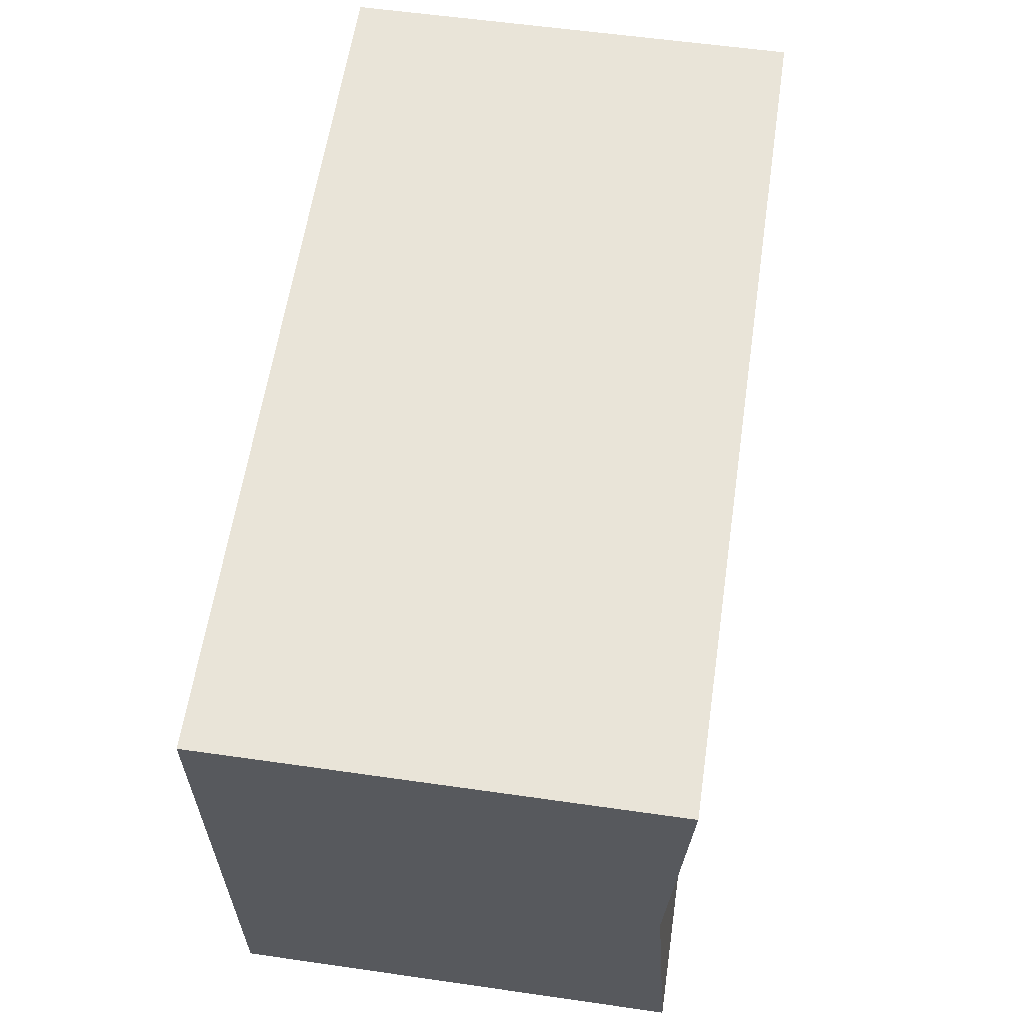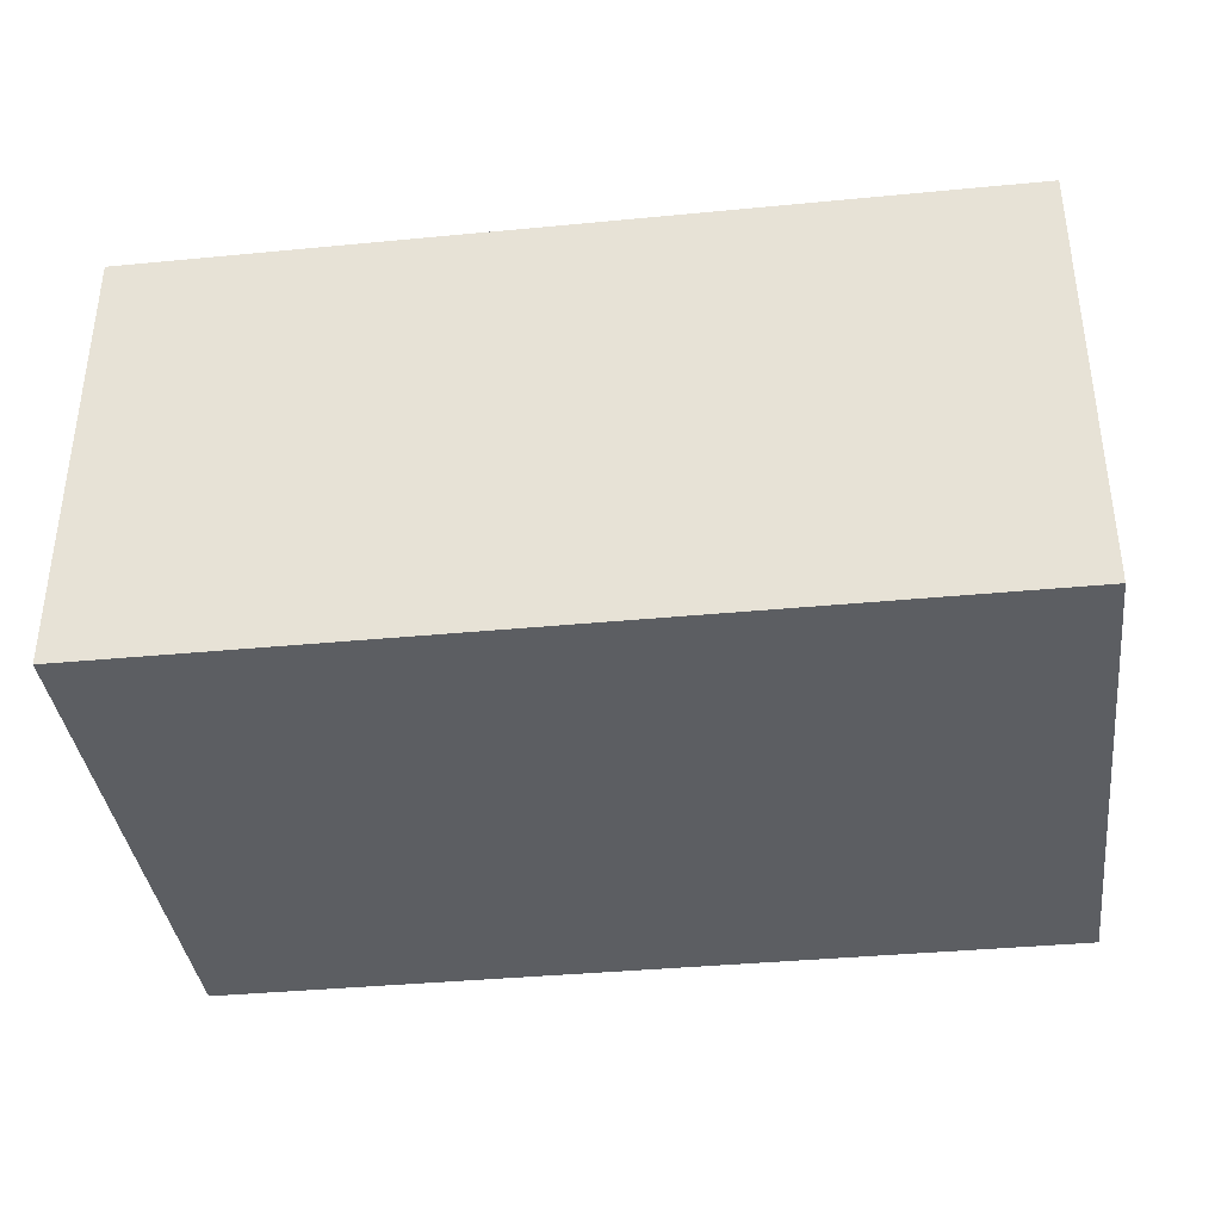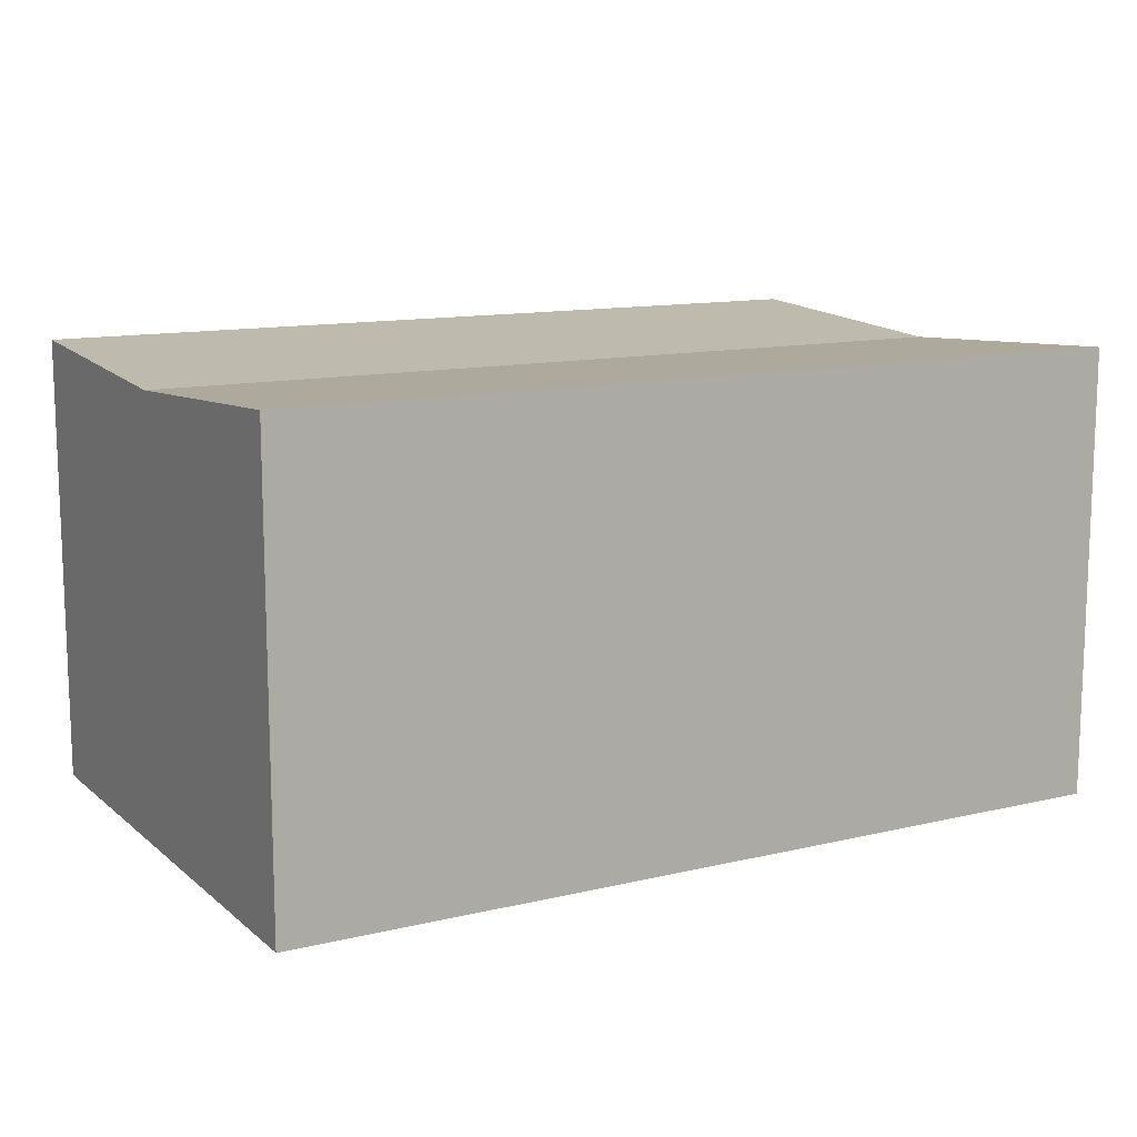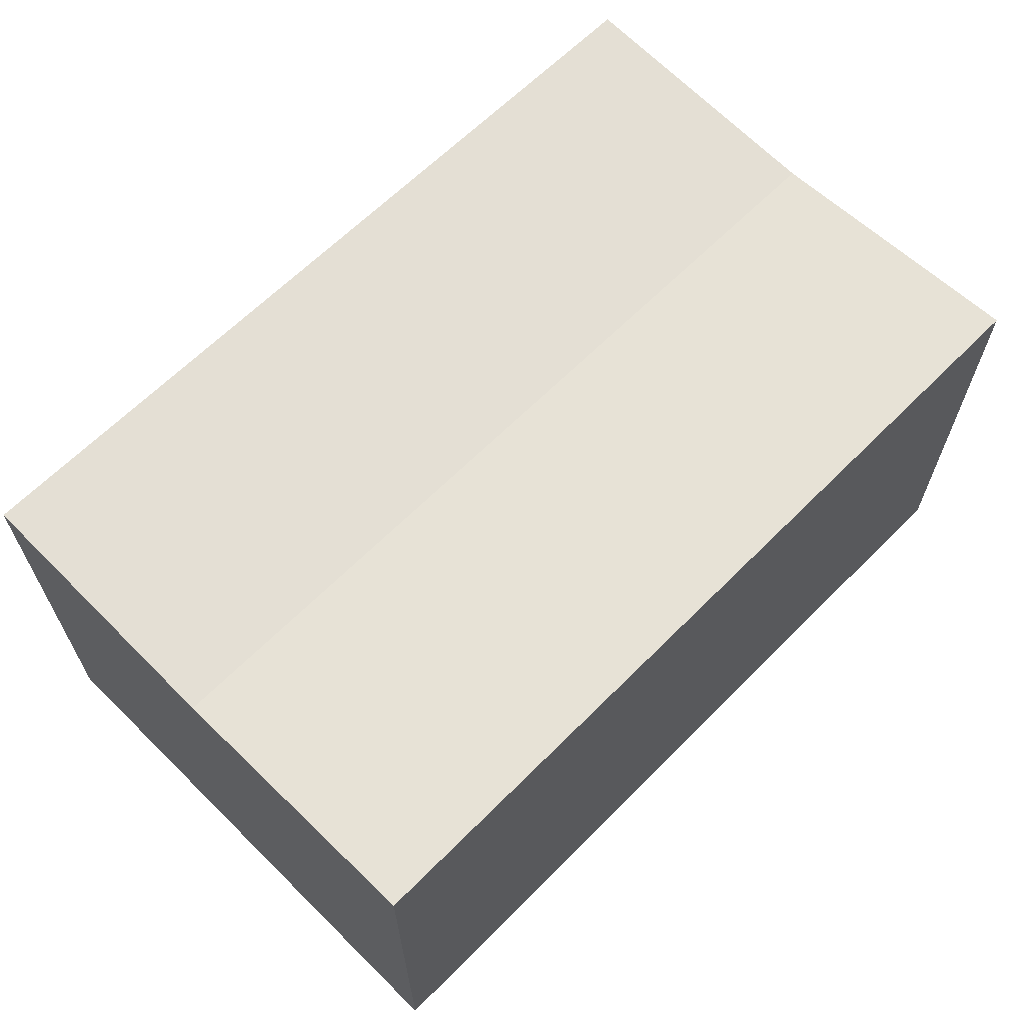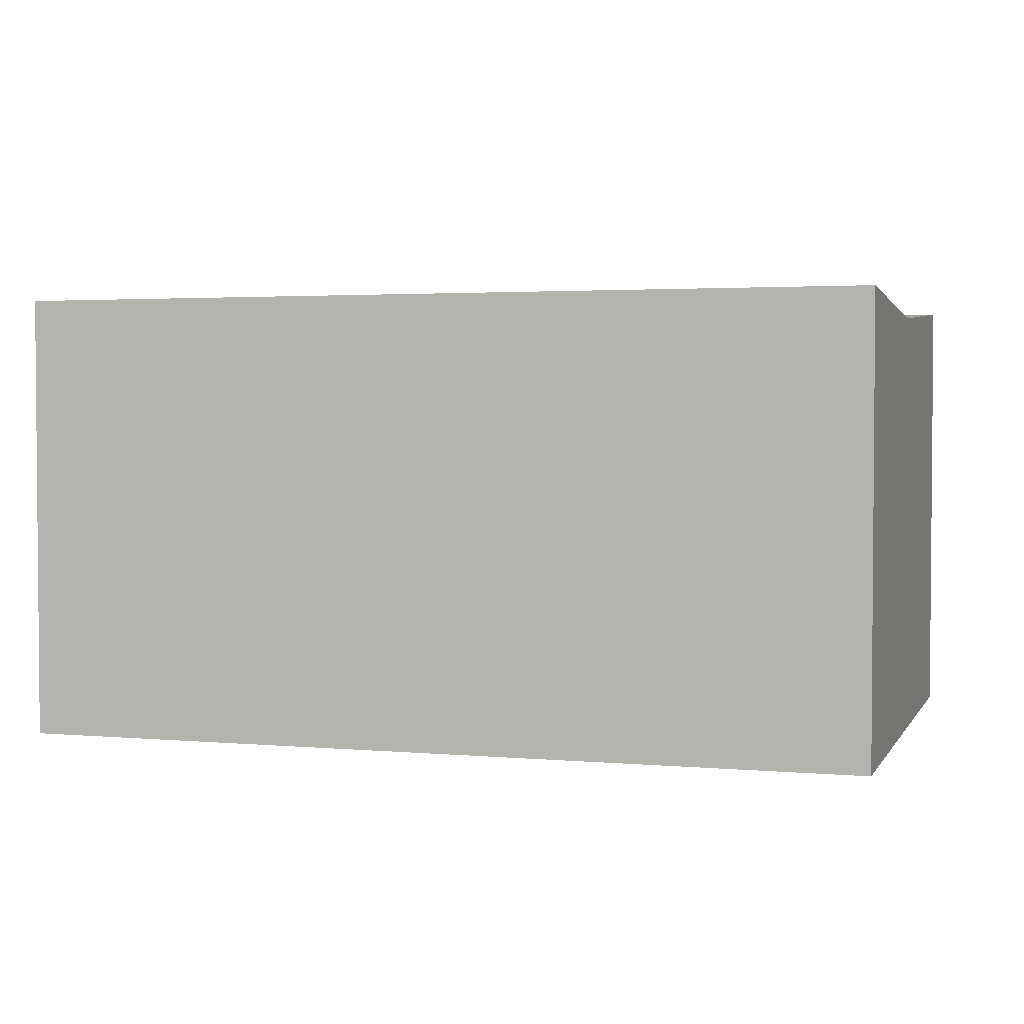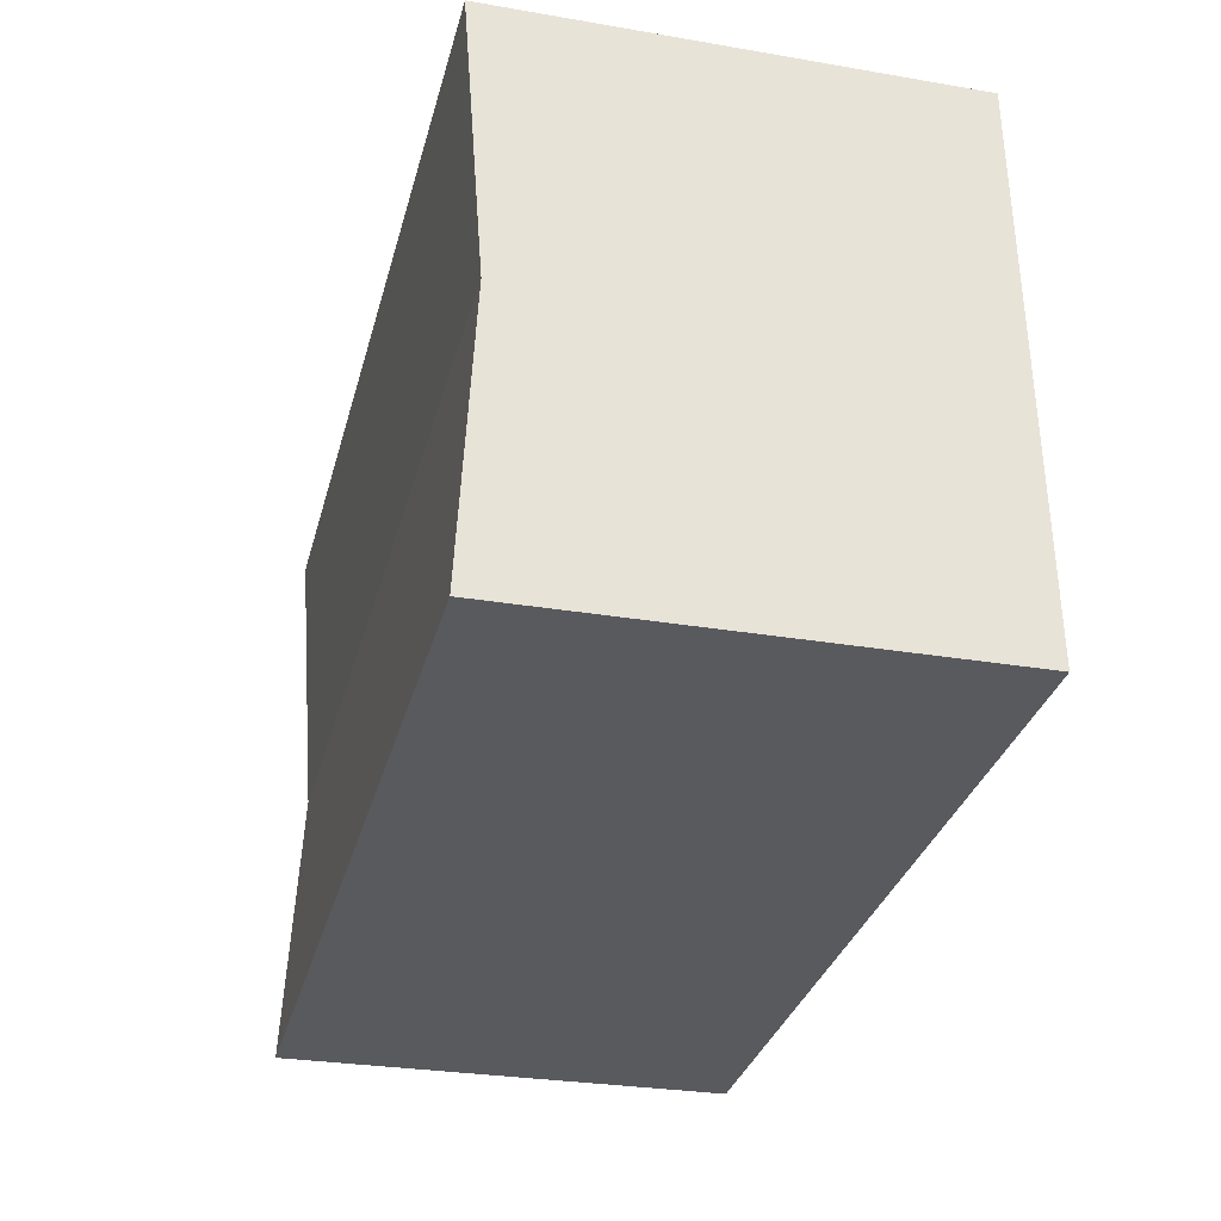
<metadata>
{"format":"obj","ext":"obj","renderer":"f3d","projection":"perspective","resolution":1024,"background":"white","views":[{"elev":57.3,"azim":98.5,"up":"+Z"},{"elev":-37.5,"azim":9.8,"up":"+Y"},{"elev":12.3,"azim":-26.5,"up":"+Y"},{"elev":64.4,"azim":-42.5,"up":"+Y"},{"elev":2.7,"azim":19.9,"up":"+Y"},{"elev":-28.8,"azim":-104.3,"up":"+Z"}]}
</metadata>
<code>
v  19.6 10.24 -0.944
v  0.306 9.85 6.303
v  19.91 9.85 5.35
v  13.1 10.24 -0.631
v  7.851 10.24 -0.378
v  0 10.24 6.273e-16
v  20.21 10.24 11.65
v  0.611 10.24 12.6
v  19.6 5.78e-17 -0.944
v  19.91 -3.276e-16 5.35
v  20.21 -7.133e-16 11.65
v  13.1 3.864e-17 -0.631
v  7.851 2.315e-17 -0.378
v  0 0 0
v  0.611 -7.717e-16 12.6
v  0.306 -3.859e-16 6.303
g defaultobject
f 1 2 3
f 2 1 4
f 2 4 5
f 2 5 6
f 2 7 3
f 7 2 8
f 3 9 1
f 9 3 7
f 9 7 10
f 10 7 11
f 9 4 1
f 4 9 5
f 5 9 12
f 5 12 6
f 6 12 13
f 6 13 14
f 14 2 6
f 2 14 8
f 8 14 15
f 15 14 16
f 15 7 8
f 7 15 11
f 13 16 14
f 16 13 15
f 15 13 11
f 11 13 12
f 11 12 10
f 10 12 9

</code>
